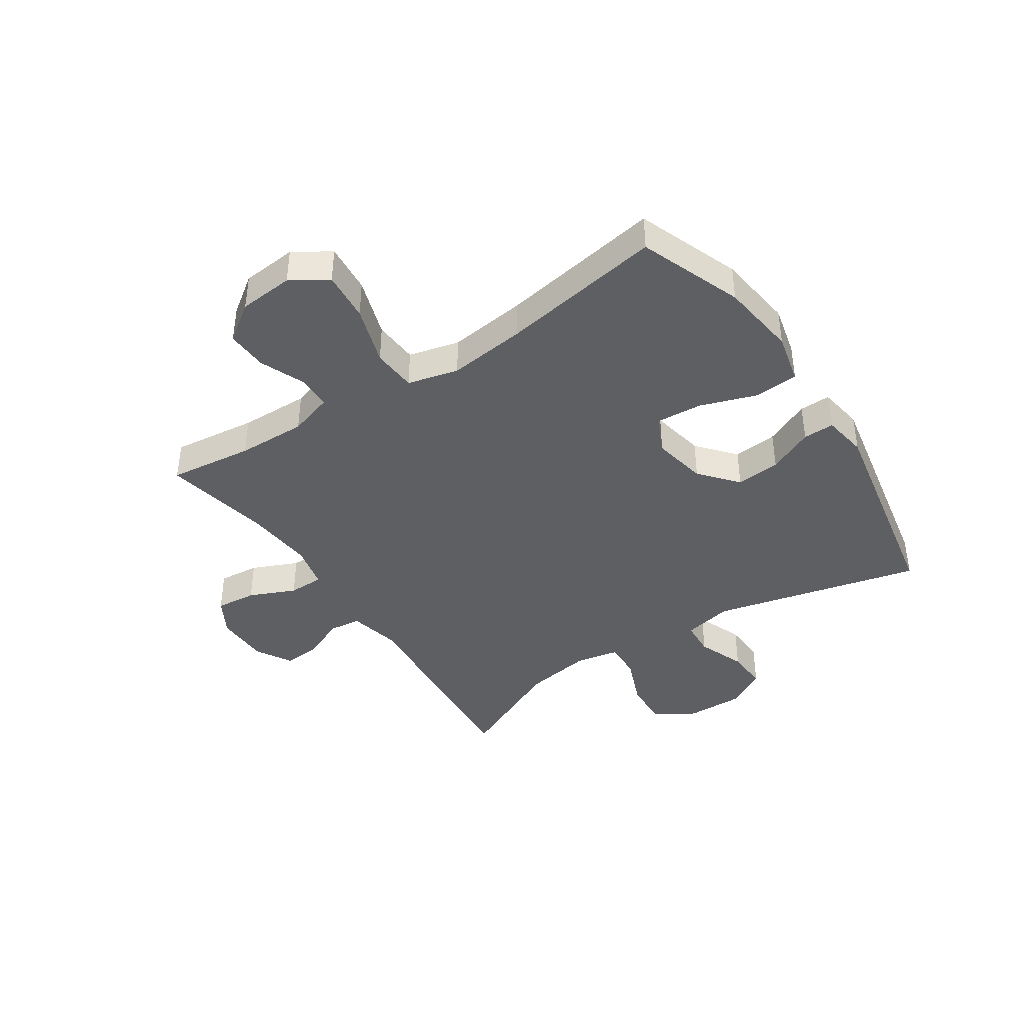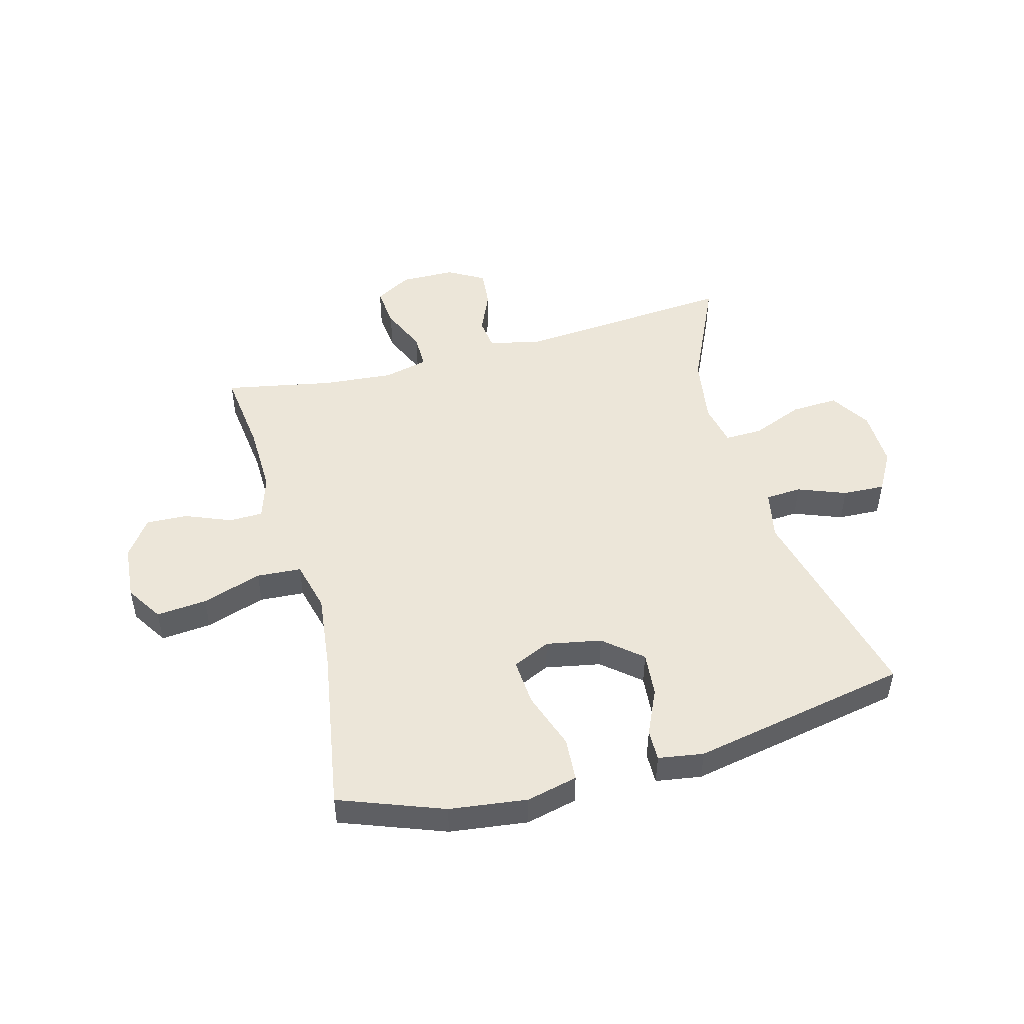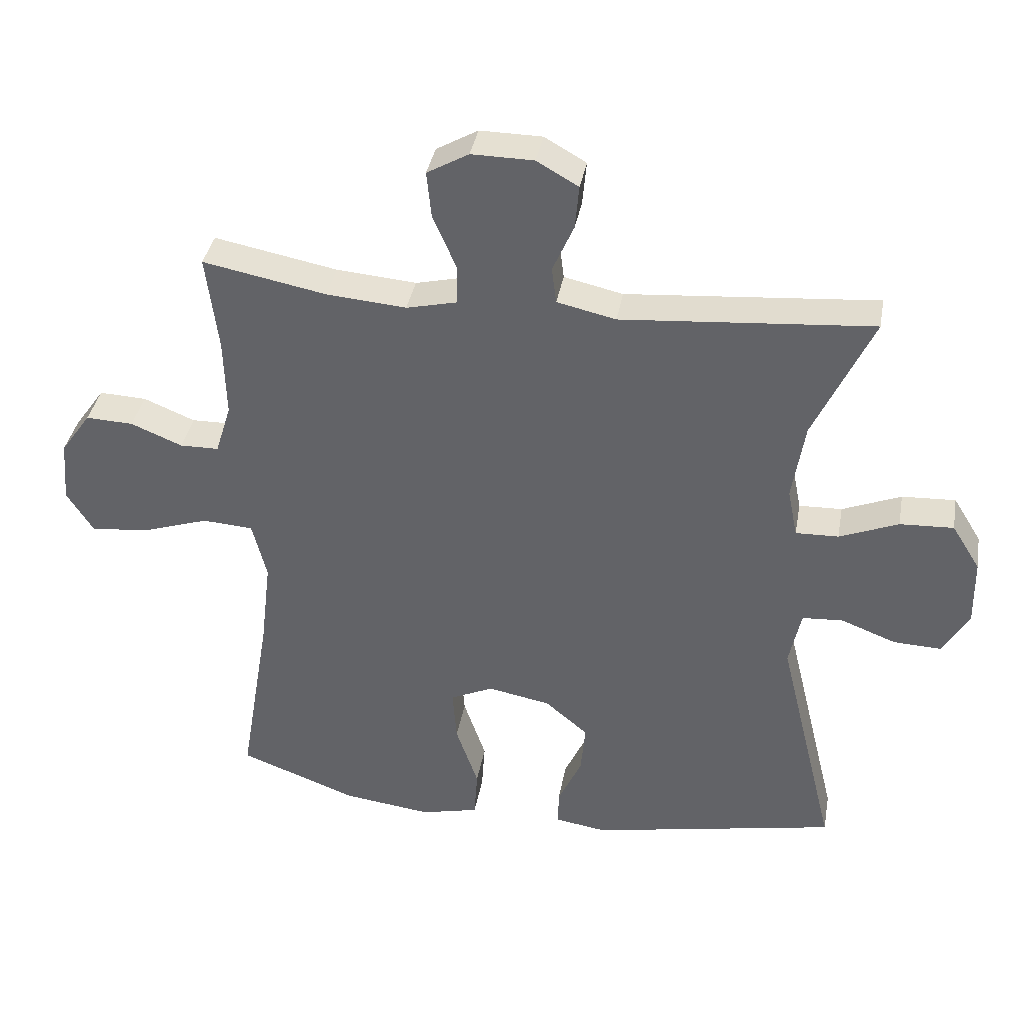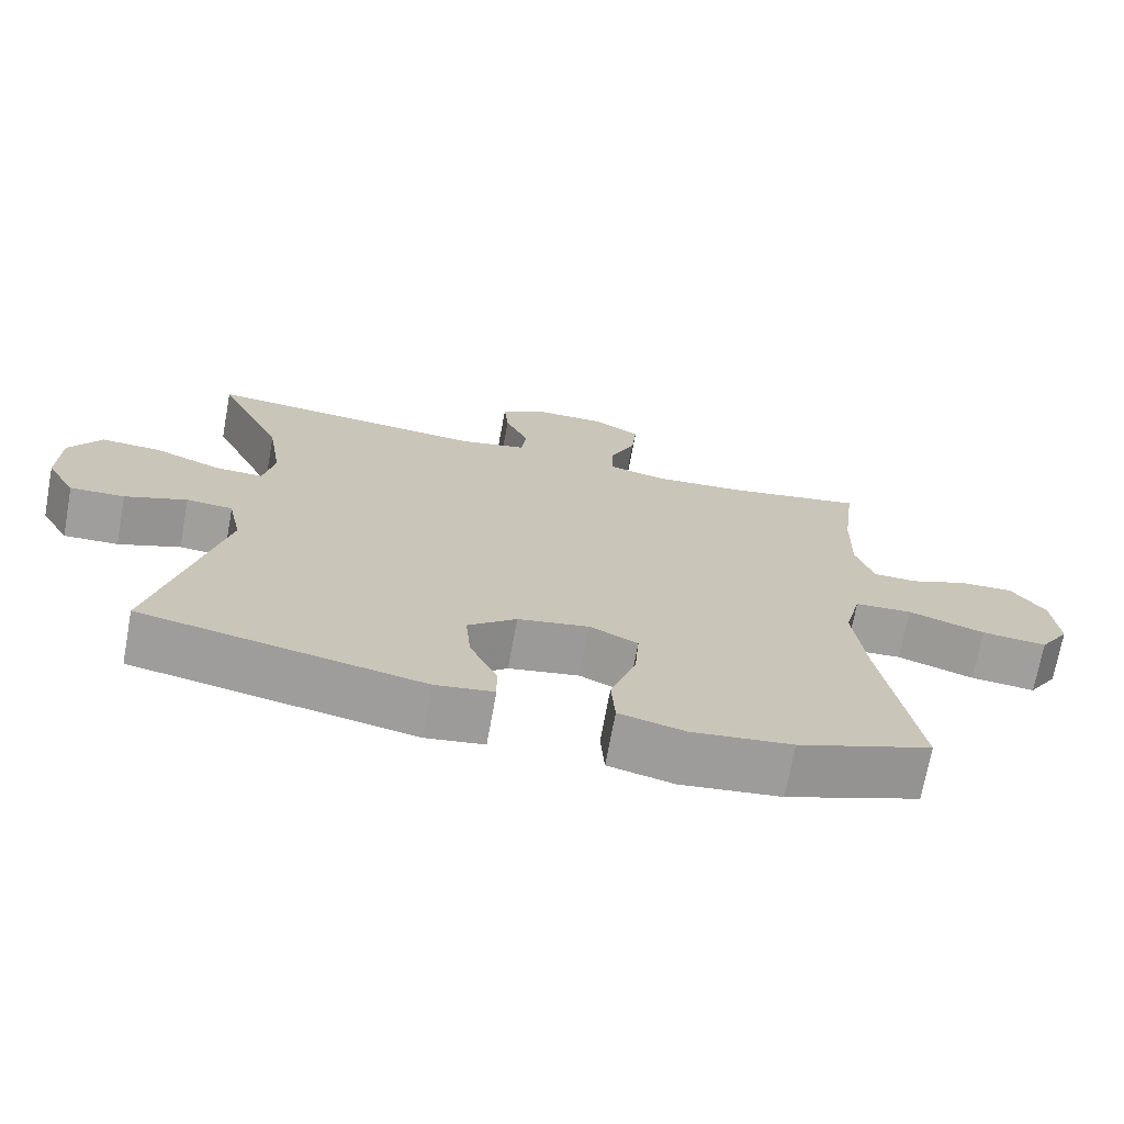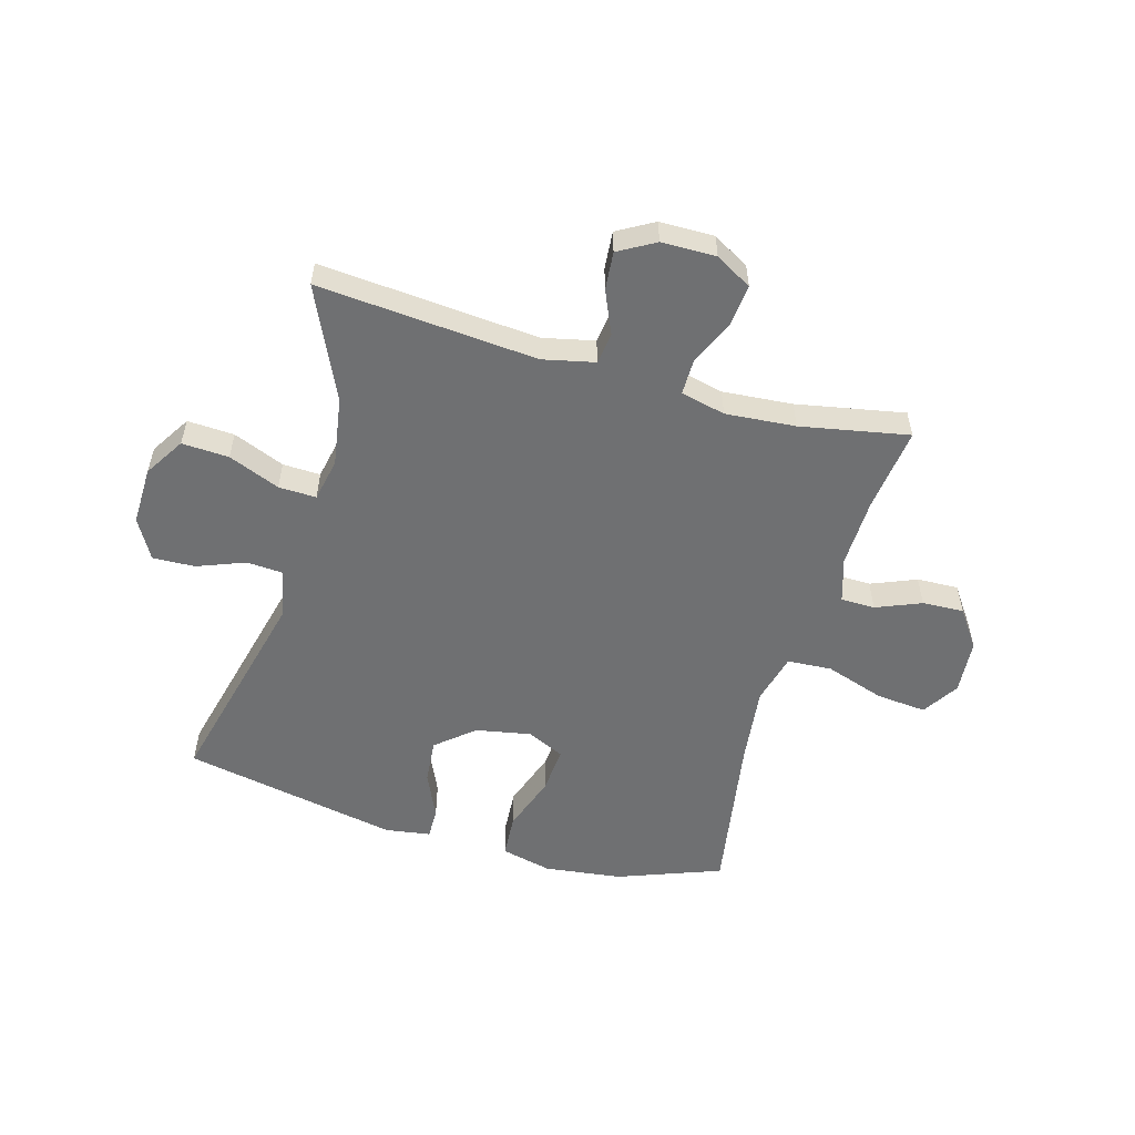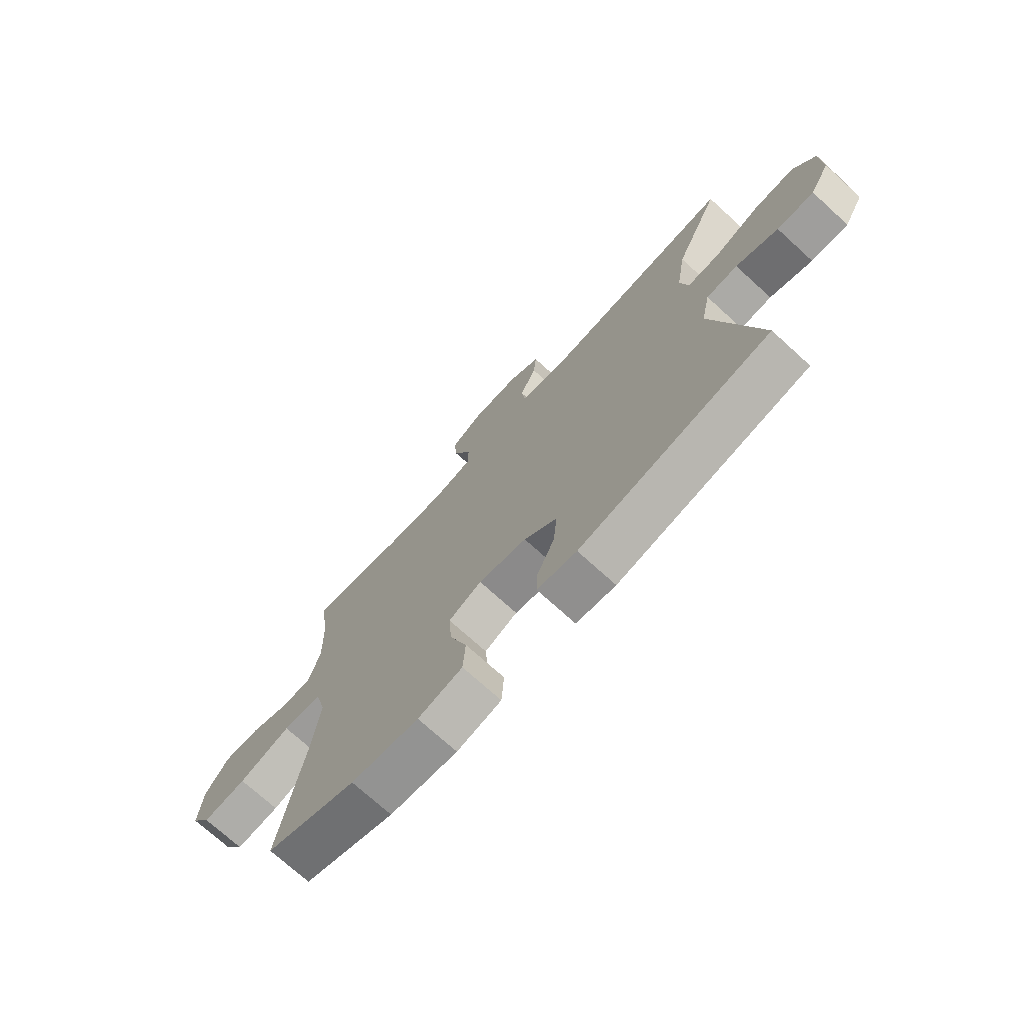
<metadata>
{"format":"obj","ext":"obj","renderer":"f3d","projection":"perspective","resolution":1024,"background":"white","views":[{"elev":-40.9,"azim":123.7,"up":"+Y"},{"elev":48.8,"azim":164.9,"up":"+Y"},{"elev":37.5,"azim":-169.9,"up":"+Z"},{"elev":-71.1,"azim":-10.4,"up":"+Z"},{"elev":-54.8,"azim":-16.0,"up":"+Y"},{"elev":-72.8,"azim":-132.3,"up":"+Z"}]}
</metadata>
<code>
v -0.5 0.07 -0.5
v -0.412 0.07 -0.138
v -0.43 0.07 -0.052
v -0.492 0.07 -0.048
v -0.575 0.07 -0.08
v -0.648 0.07 -0.083
v -0.687 0.07 -0.014
v -0.685 0.07 0.087
v -0.642 0.07 0.156
v -0.561 0.07 0.152
v -0.472 0.07 0.116
v -0.407 0.07 0.114
v -0.392 0.07 0.188
v -0.411 0.07 0.307
v -0.5 0.07 0.5
v -0.121 0.07 0.469
v -0.032 0.07 0.489
v -0.025 0.07 0.544
v -0.057 0.07 0.617
v -0.063 0.07 0.683
v 0 0.07 0.719
v 0.094 0.07 0.72
v 0.157 0.07 0.684
v 0.15 0.07 0.613
v 0.115 0.07 0.533
v 0.115 0.07 0.472
v 0.192 0.07 0.454
v 0.313 0.07 0.464
v 0.5 0.07 0.5
v 0.482 0.07 0.354
v 0.479 0.07 0.234
v 0.503 0.07 0.157
v 0.562 0.07 0.156
v 0.64 0.07 0.188
v 0.712 0.07 0.191
v 0.758 0.07 0.126
v 0.766 0.07 0.031
v 0.726 0.07 -0.032
v 0.639 0.07 -0.024
v 0.536 0.07 0.01
v 0.459 0.07 0.005
v 0.437 0.07 -0.083
v 0.453 0.07 -0.218
v 0.5 0.07 -0.5
v 0.321 0.07 -0.567
v 0.187 0.07 -0.584
v 0.099 0.07 -0.563
v 0.094 0.07 -0.488
v 0.128 0.07 -0.389
v 0.134 0.07 -0.308
v 0.069 0.07 -0.278
v -0.026 0.07 -0.296
v -0.091 0.07 -0.351
v -0.084 0.07 -0.428
v -0.048 0.07 -0.507
v -0.047 0.07 -0.561
v -0.125 0.07 -0.573
v -0.5 0 -0.5
v -0.412 0 -0.138
v -0.43 0 -0.052
v -0.492 0 -0.048
v -0.575 0 -0.08
v -0.648 0 -0.083
v -0.687 0 -0.014
v -0.685 0 0.087
v -0.642 0 0.156
v -0.561 0 0.152
v -0.472 0 0.116
v -0.407 0 0.114
v -0.392 0 0.188
v -0.411 0 0.307
v -0.5 0 0.5
v -0.121 0 0.469
v -0.032 0 0.489
v -0.025 0 0.544
v -0.057 0 0.617
v -0.063 0 0.683
v 0 0 0.719
v 0.094 0 0.72
v 0.157 0 0.684
v 0.15 0 0.613
v 0.115 0 0.533
v 0.115 0 0.472
v 0.192 0 0.454
v 0.313 0 0.464
v 0.5 0 0.5
v 0.482 0 0.354
v 0.479 0 0.234
v 0.503 0 0.157
v 0.562 0 0.156
v 0.64 0 0.188
v 0.712 0 0.191
v 0.758 0 0.126
v 0.766 0 0.031
v 0.726 0 -0.032
v 0.639 0 -0.024
v 0.536 0 0.01
v 0.459 0 0.005
v 0.437 0 -0.083
v 0.453 0 -0.218
v 0.5 0 -0.5
v 0.321 0 -0.567
v 0.187 0 -0.584
v 0.099 0 -0.563
v 0.094 0 -0.488
v 0.128 0 -0.389
v 0.134 0 -0.308
v 0.069 0 -0.278
v -0.026 0 -0.296
v -0.091 0 -0.351
v -0.084 0 -0.428
v -0.048 0 -0.507
v -0.047 0 -0.561
v -0.125 0 -0.573
f 54 55 56 57
f 53 54 57 1
f 52 53 1 2
f 51 52 2 3
f 46 47 48 49
f 46 49 50
f 43 44 45 46
f 42 43 46 50
f 41 42 50 51
f 37 38 39 40
f 37 40 41
f 36 37 41
f 33 34 35 36
f 32 33 36 41
f 31 32 41 51
f 28 29 30
f 27 28 30 31
f 26 27 31 51
f 22 23 24 25
f 18 19 20 21
f 17 18 21 22
f 14 15 16
f 13 14 16 17
f 12 13 17
f 8 9 10 11
f 8 11 12
f 7 8 12
f 4 5 6 7
f 3 4 7 12
f 51 3 12 17
f 25 26 51
f 17 22 25 51
f 114 113 112 111
f 58 114 111 110
f 59 58 110 109
f 60 59 109 108
f 106 105 104 103
f 107 106 103
f 103 102 101 100
f 107 103 100 99
f 108 107 99 98
f 97 96 95 94
f 98 97 94
f 98 94 93
f 93 92 91 90
f 98 93 90 89
f 108 98 89 88
f 87 86 85
f 88 87 85 84
f 108 88 84 83
f 82 81 80 79
f 78 77 76 75
f 79 78 75 74
f 73 72 71
f 74 73 71 70
f 74 70 69
f 68 67 66 65
f 69 68 65
f 69 65 64
f 64 63 62 61
f 69 64 61 60
f 74 69 60 108
f 108 83 82
f 108 82 79 74
f 1 58 59 2
f 2 59 60 3
f 3 60 61 4
f 4 61 62 5
f 5 62 63 6
f 6 63 64 7
f 7 64 65 8
f 8 65 66 9
f 9 66 67 10
f 10 67 68 11
f 11 68 69 12
f 12 69 70 13
f 13 70 71 14
f 14 71 72 15
f 15 72 73 16
f 16 73 74 17
f 17 74 75 18
f 18 75 76 19
f 19 76 77 20
f 20 77 78 21
f 21 78 79 22
f 22 79 80 23
f 23 80 81 24
f 24 81 82 25
f 25 82 83 26
f 26 83 84 27
f 27 84 85 28
f 28 85 86 29
f 29 86 87 30
f 30 87 88 31
f 31 88 89 32
f 32 89 90 33
f 33 90 91 34
f 34 91 92 35
f 35 92 93 36
f 36 93 94 37
f 37 94 95 38
f 38 95 96 39
f 39 96 97 40
f 40 97 98 41
f 41 98 99 42
f 42 99 100 43
f 43 100 101 44
f 44 101 102 45
f 45 102 103 46
f 46 103 104 47
f 47 104 105 48
f 48 105 106 49
f 49 106 107 50
f 50 107 108 51
f 51 108 109 52
f 52 109 110 53
f 53 110 111 54
f 54 111 112 55
f 55 112 113 56
f 56 113 114 57
f 57 114 58 1

</code>
